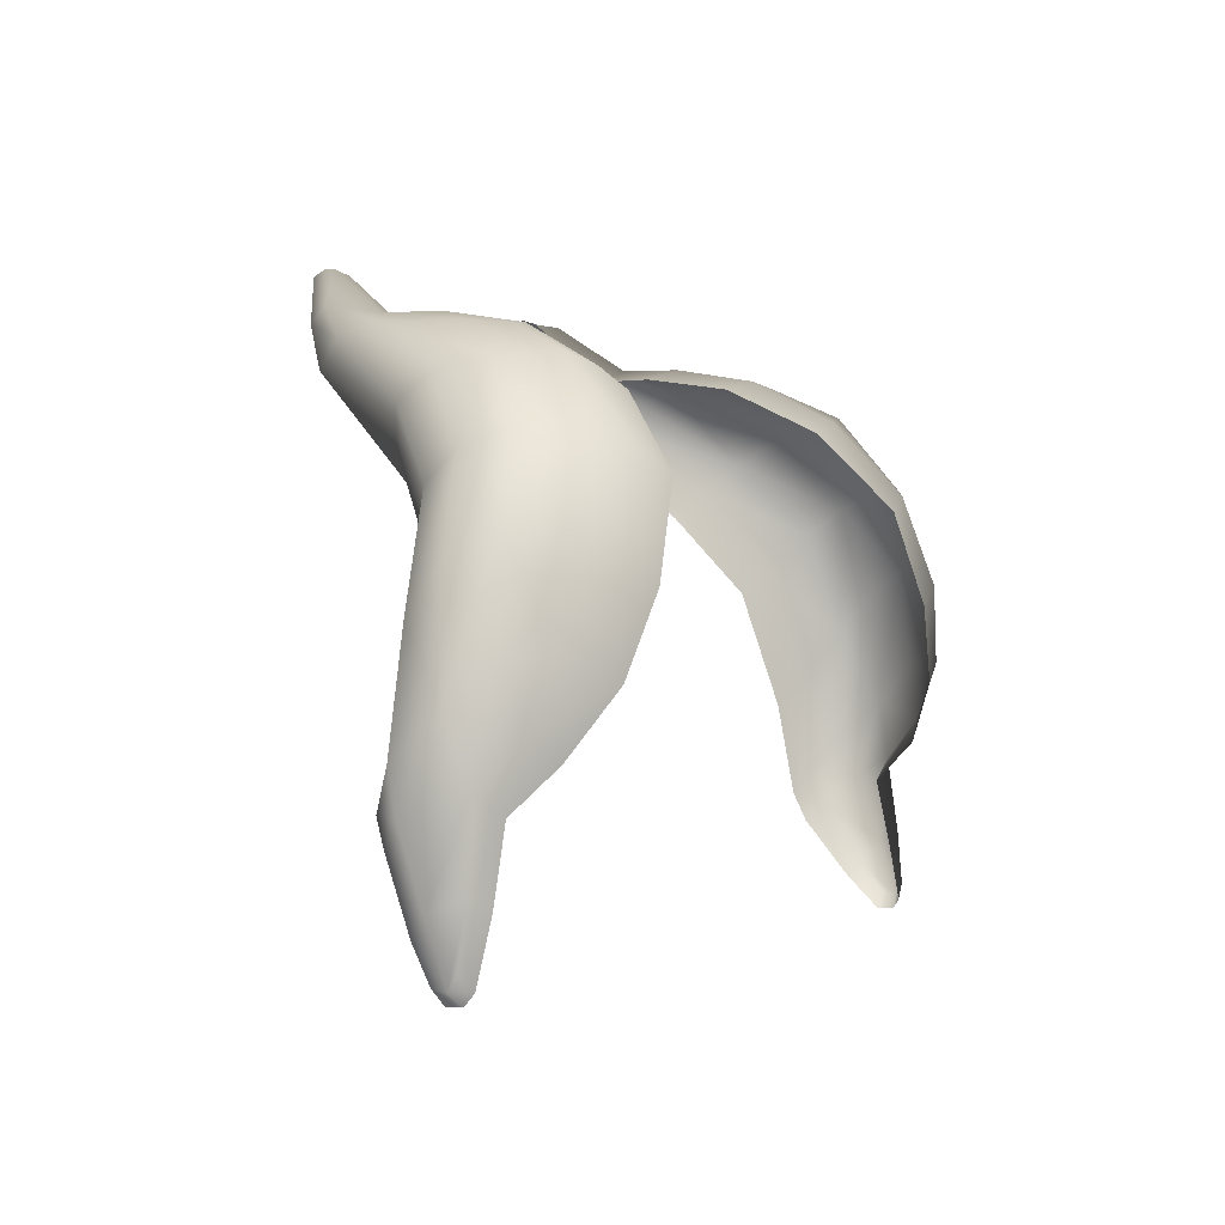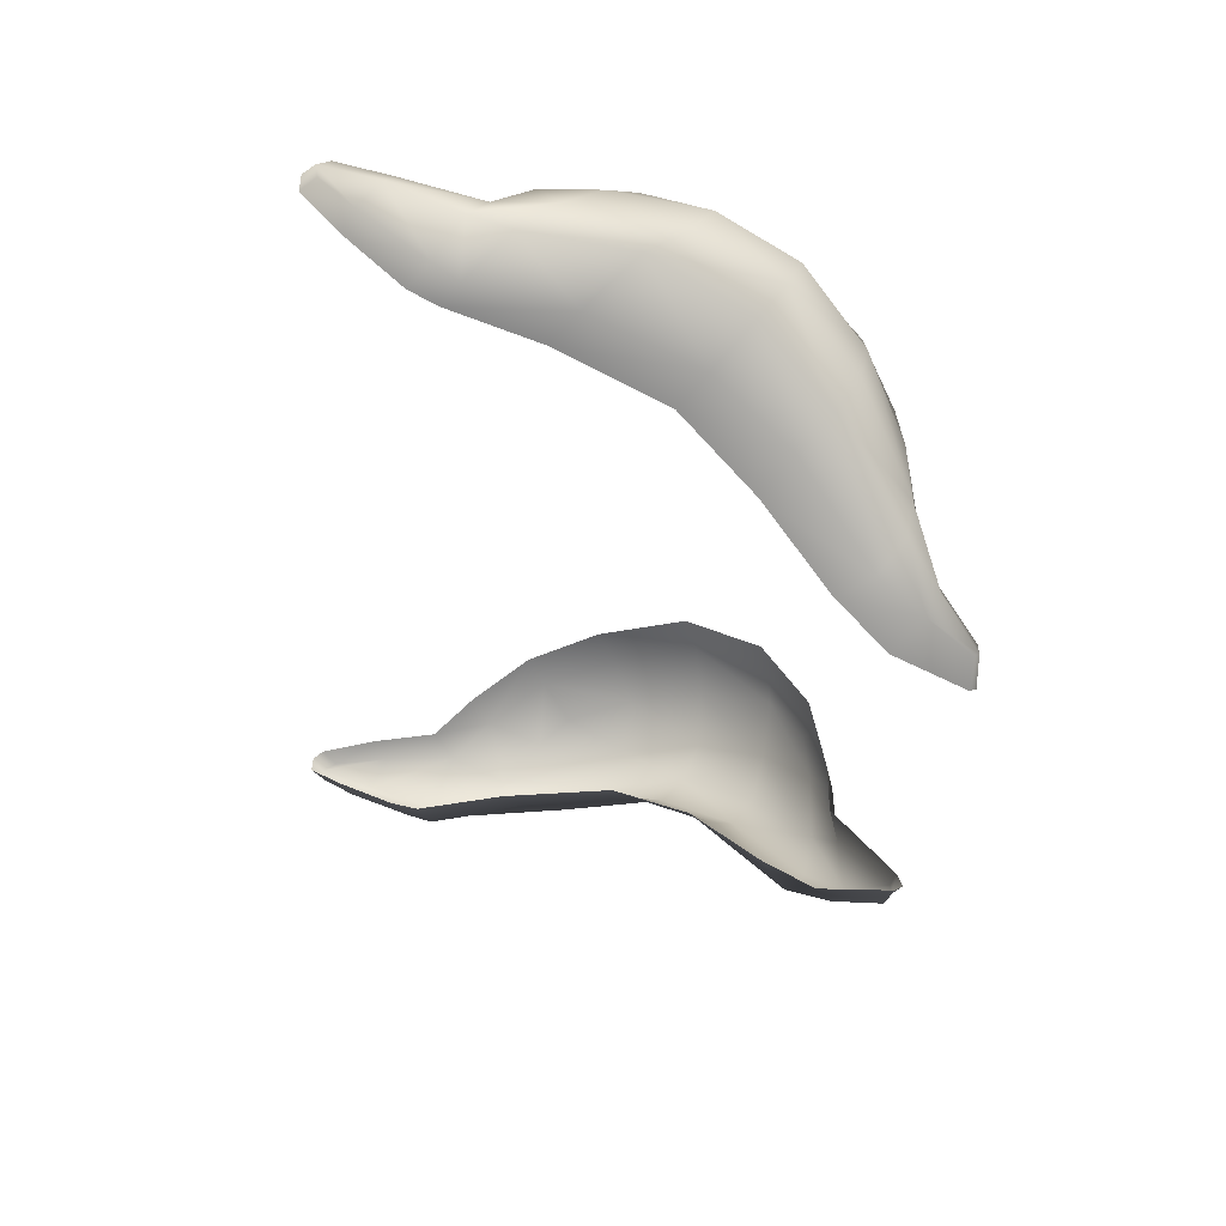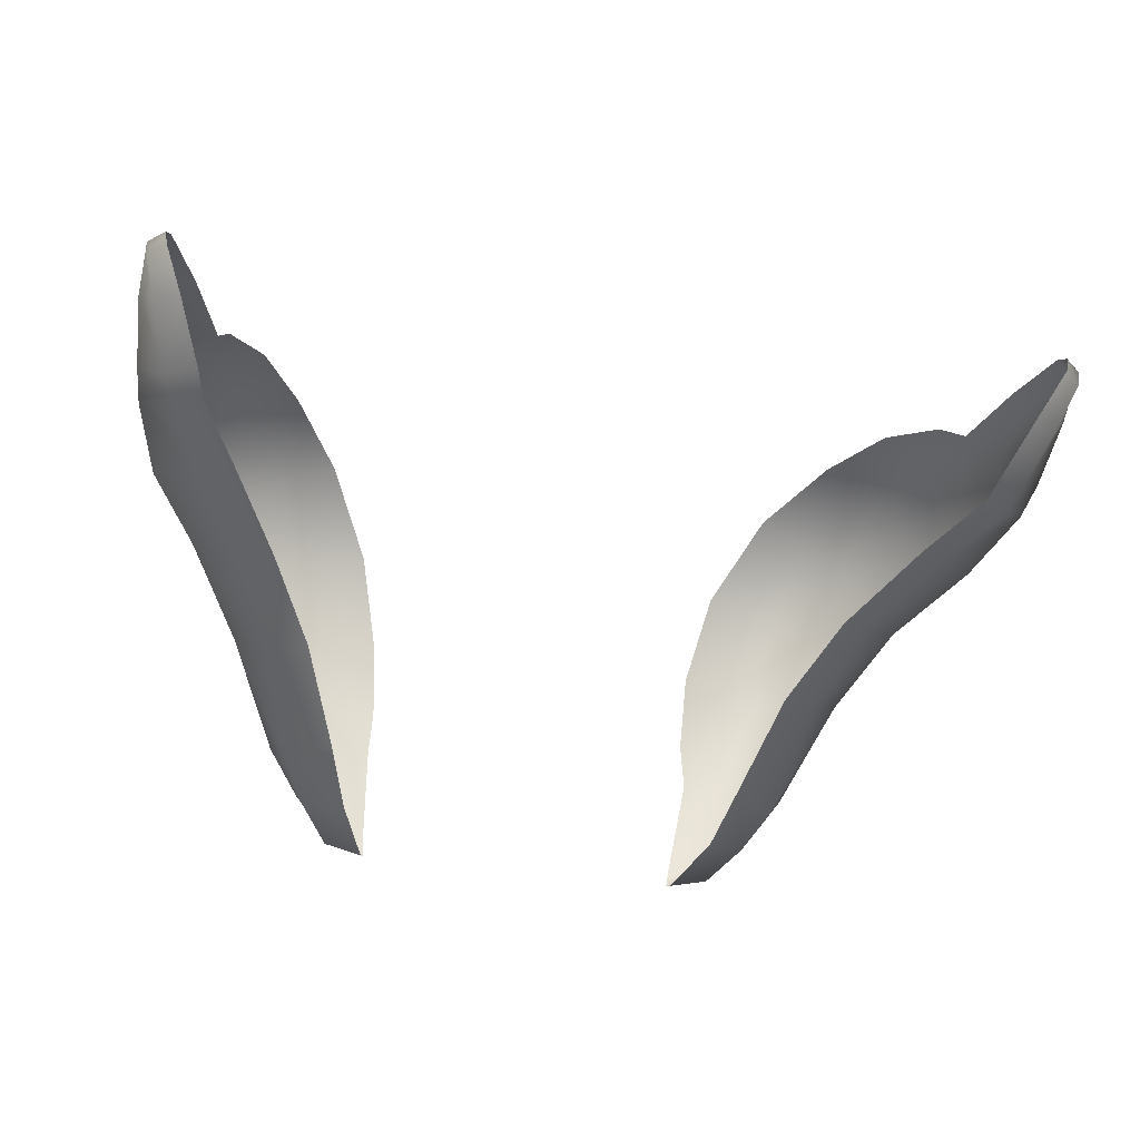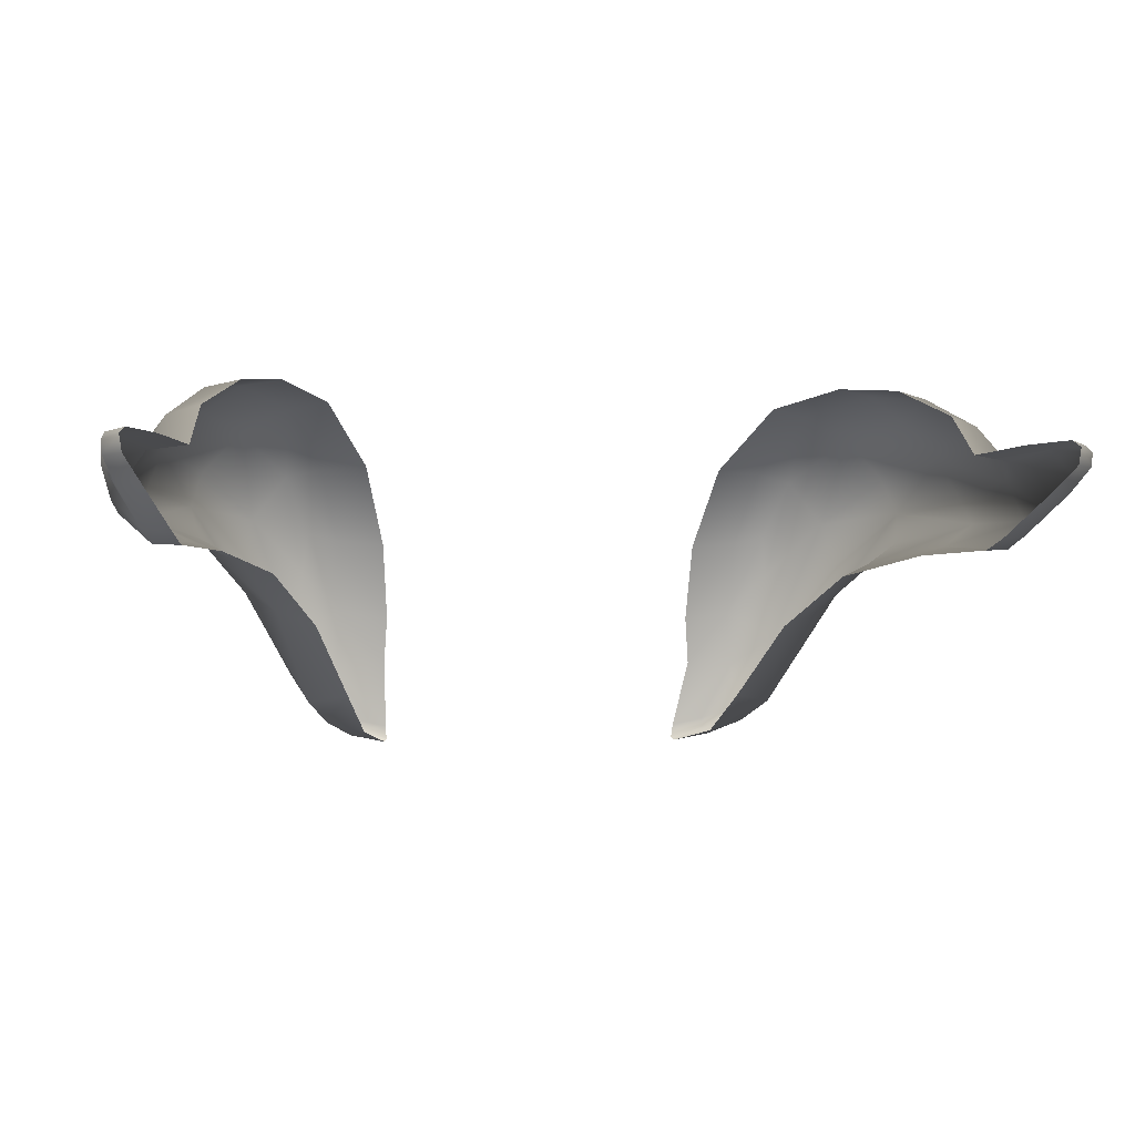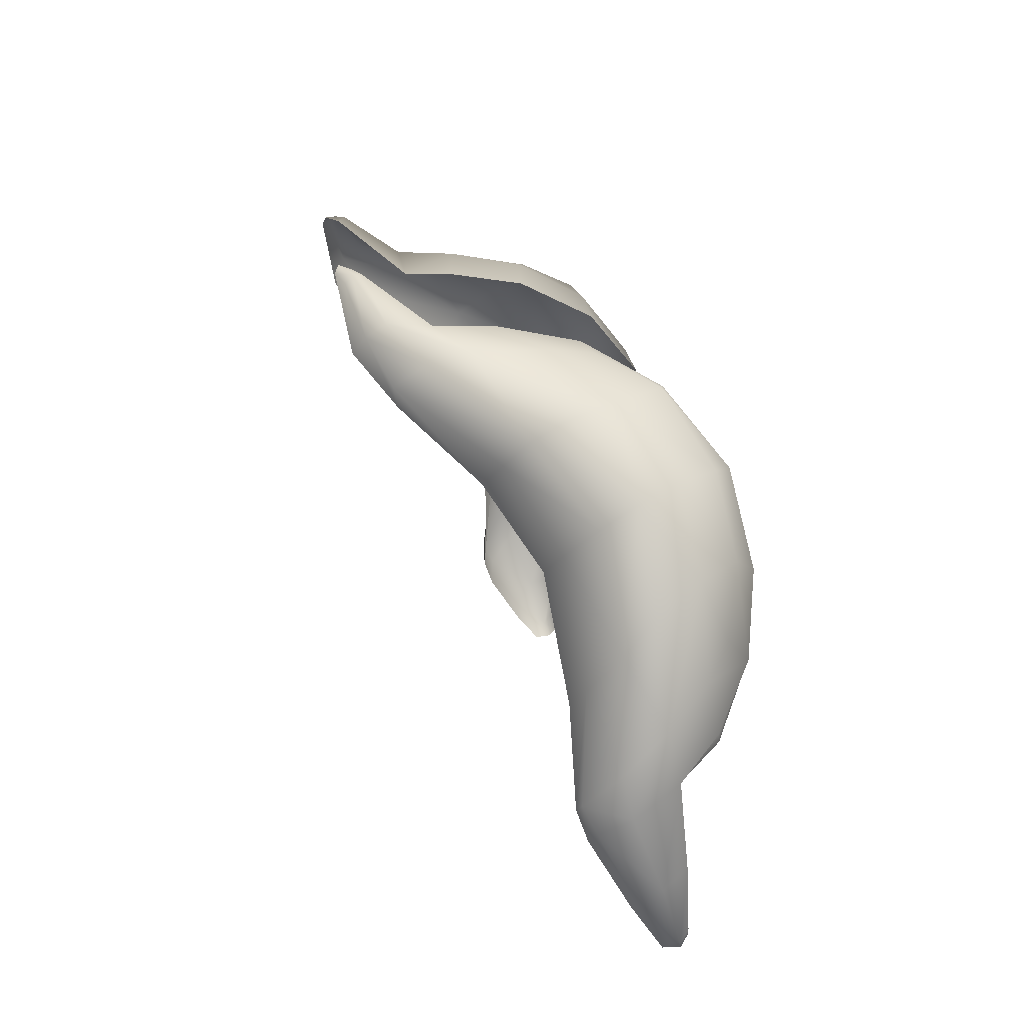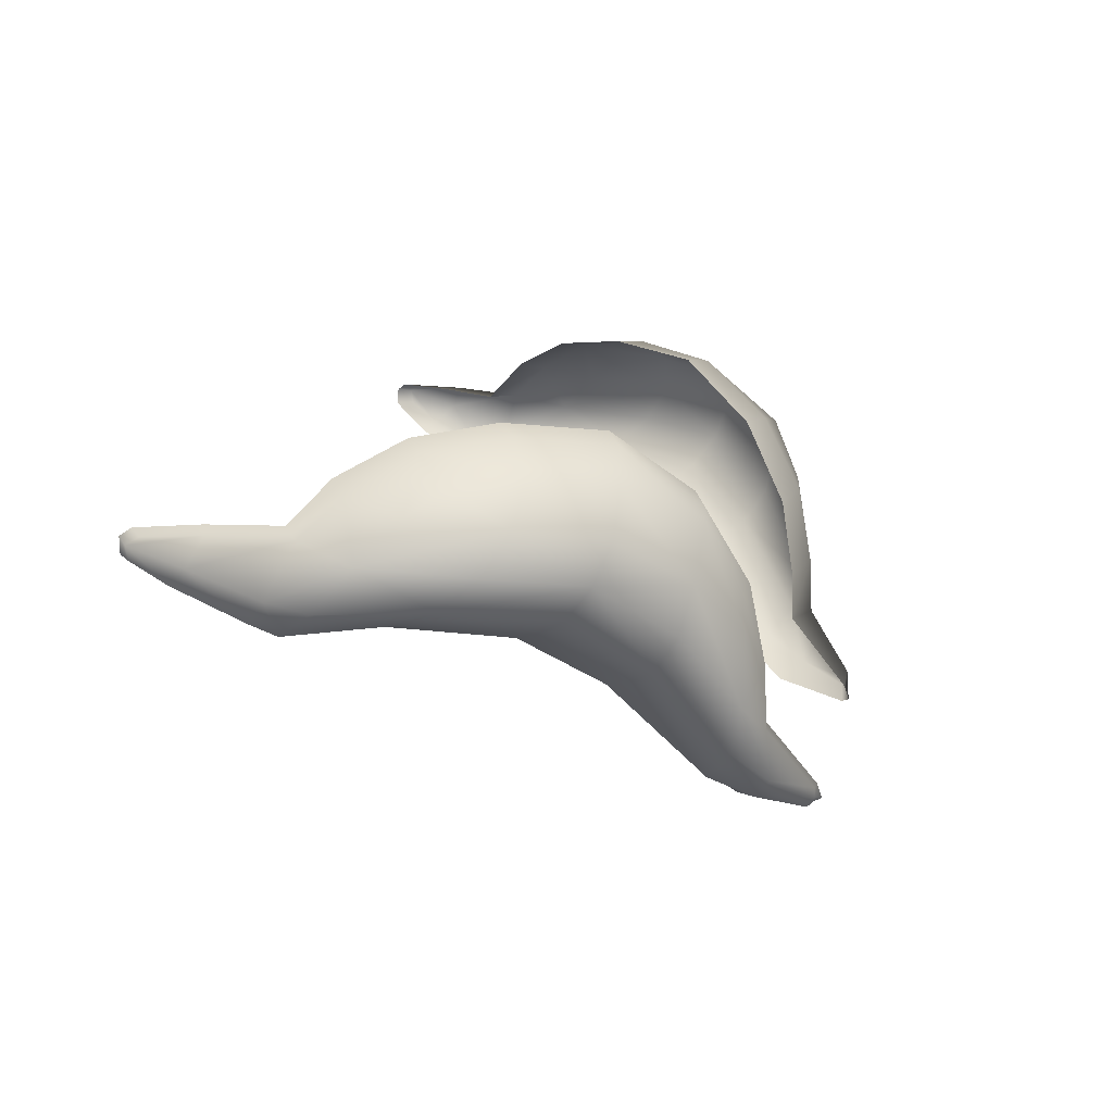
<metadata>
{"format":"obj","ext":"obj","renderer":"f3d","projection":"perspective","resolution":1024,"background":"white","views":[{"elev":-1.5,"azim":117.2,"up":"+Z"},{"elev":-37.0,"azim":-95.2,"up":"+Y"},{"elev":-37.2,"azim":168.7,"up":"+Y"},{"elev":-2.1,"azim":171.6,"up":"+Y"},{"elev":15.9,"azim":83.0,"up":"+Z"},{"elev":13.1,"azim":-78.0,"up":"+Y"}]}
</metadata>
<code>
g pm0676_12_Eye46Skin
v 0.08955 0.9781 0.4785
v 0.0952 0.9862 0.4931
v 0.08726 0.9881 0.488
v 0.07847 0.9956 0.502
v 0.08697 0.9941 0.5067
v 0.06874 0.9978 0.5195
v 0.0991 0.9773 0.4837
v 0.1039 0.9734 0.4975
v 0.09907 0.9829 0.5065
v 0.103 0.9783 0.4657
v 0.09568 0.979 0.4627
v 0.1062 0.9782 0.4529
v 0.1017 0.979 0.4494
v 0.1067 0.9764 0.4499
v 0.1029 0.9773 0.447
v 0.1075 0.9722 0.463
v 0.1065 0.9731 0.4504
v 0.1022 0.9733 0.4468
v 0.1043 0.9677 0.458
v 0.09821 0.967 0.455
v 0.0996 0.9592 0.473
v 0.09267 0.9583 0.4685
v 0.1063 0.9658 0.479
v 0.09745 0.9562 0.4788
v 0.09098 0.9559 0.4751
v 0.1053 0.9635 0.4884
v 0.09011 0.958 0.5024
v 0.08246 0.9555 0.4965
v 0.101 0.9641 0.5136
v 0.07867 0.9546 0.5292
v 0.0706 0.9513 0.5232
v 0.06954 0.9426 0.5473
v 0.05977 0.9389 0.5409
v 0.08882 0.9606 0.5377
v 0.09078 0.9686 0.5437
v 0.1004 0.9715 0.5226
v 0.09721 0.9811 0.5285
v 0.06094 0.9195 0.5636
v 0.05108 0.9211 0.5568
v 0.07723 0.9474 0.5543
v 0.05595 0.9139 0.5737
v 0.04624 0.9114 0.5683
v 0.09431 0.9879 0.5138
v 0.08804 0.9907 0.5296
v 0.08793 0.9776 0.5473
v 0.06533 0.9264 0.5693
v 0.06428 0.9365 0.5714
v 0.07885 0.9558 0.5595
v 0.07549 0.9665 0.5622
v 0.04912 0.91 0.5845
v 0.03987 0.9081 0.5853
v 0.04767 0.9117 0.5862
v 0.03925 0.909 0.5871
v 0.03952 0.9124 0.586
v 0.05751 0.9183 0.5771
v 0.04754 0.9141 0.586
v 0.05331 0.9287 0.5755
v 0.04089 0.9296 0.5717
v 0.0525 0.9431 0.575
v 0.0402 0.9415 0.5715
v 0.06237 0.9531 0.5715
v 0.05368 0.9618 0.5714
v 0.0415 0.9606 0.5683
v 0.04657 0.9804 0.558
v 0.06123 0.9634 0.5702
v 0.06702 0.9777 0.5633
v 0.05798 0.9797 0.5616
v 0.06652 0.9935 0.5446
v 0.05708 0.9949 0.5407
v 0.07849 0.9877 0.5472
v 0.07849 0.9967 0.5246
v -0.08955 0.9781 0.4785
v -0.08726 0.9881 0.488
v -0.0952 0.9862 0.4931
v -0.07847 0.9956 0.502
v -0.08697 0.9941 0.5067
v -0.06874 0.9978 0.5195
v -0.0991 0.9773 0.4837
v -0.1039 0.9734 0.4975
v -0.09907 0.9829 0.5065
v -0.103 0.9783 0.4657
v -0.09568 0.979 0.4627
v -0.1062 0.9782 0.4529
v -0.1017 0.979 0.4494
v -0.1067 0.9764 0.4499
v -0.1029 0.9773 0.447
v -0.1075 0.9722 0.463
v -0.1065 0.9731 0.4504
v -0.1022 0.9733 0.4468
v -0.1043 0.9677 0.458
v -0.09821 0.967 0.455
v -0.0996 0.9592 0.473
v -0.09267 0.9583 0.4685
v -0.1063 0.9658 0.479
v -0.09745 0.9562 0.4788
v -0.09098 0.9559 0.4751
v -0.1053 0.9635 0.4884
v -0.09011 0.958 0.5024
v -0.08246 0.9555 0.4965
v -0.101 0.9641 0.5136
v -0.07867 0.9546 0.5292
v -0.0706 0.9513 0.5232
v -0.06954 0.9426 0.5473
v -0.05977 0.9389 0.5409
v -0.08882 0.9606 0.5377
v -0.09078 0.9686 0.5437
v -0.1004 0.9715 0.5226
v -0.09721 0.9811 0.5285
v -0.06094 0.9195 0.5636
v -0.05108 0.9211 0.5568
v -0.07723 0.9474 0.5543
v -0.05595 0.9139 0.5737
v -0.04624 0.9114 0.5683
v -0.09431 0.9879 0.5138
v -0.08804 0.9907 0.5296
v -0.08793 0.9776 0.5473
v -0.06533 0.9264 0.5693
v -0.06428 0.9365 0.5714
v -0.07885 0.9558 0.5595
v -0.07549 0.9665 0.5622
v -0.04912 0.91 0.5845
v -0.03987 0.9081 0.5853
v -0.04767 0.9117 0.5862
v -0.03925 0.909 0.5871
v -0.03952 0.9124 0.586
v -0.05751 0.9183 0.5771
v -0.04754 0.9141 0.586
v -0.05331 0.9287 0.5755
v -0.04089 0.9296 0.5717
v -0.0525 0.9431 0.575
v -0.0402 0.9415 0.5715
v -0.06237 0.9531 0.5715
v -0.05368 0.9618 0.5714
v -0.0415 0.9606 0.5683
v -0.04657 0.9804 0.558
v -0.06123 0.9634 0.5702
v -0.06702 0.9777 0.5633
v -0.05798 0.9797 0.5616
v -0.06652 0.9935 0.5446
v -0.05708 0.9949 0.5407
v -0.07849 0.9877 0.5472
v -0.07849 0.9967 0.5246
g pm0676_12_Eye46Skin_0
f 3 2 1
f 3 4 2
f 4 5 2
f 4 6 5
f 2 7 1
f 8 7 2
f 9 2 5
f 9 8 2
f 7 10 1
f 10 11 1
f 10 12 11
f 12 13 11
f 13 12 14
f 14 12 10
f 15 13 14
f 16 10 7
f 16 14 10
f 15 14 17
f 18 15 17
f 19 17 14
f 18 17 19
f 16 19 14
f 20 18 19
f 20 19 21
f 21 19 16
f 22 20 21
f 23 16 7
f 23 21 16
f 23 7 8
f 21 24 22
f 24 21 23
f 24 25 22
f 26 24 23
f 26 23 8
f 24 27 25
f 24 26 27
f 27 28 25
f 26 29 27
f 26 8 29
f 27 30 28
f 30 27 29
f 30 31 28
f 30 32 31
f 32 33 31
f 34 30 29
f 30 34 32
f 34 29 35
f 8 36 29
f 29 36 35
f 37 36 8
f 35 36 37
f 9 37 8
f 32 38 33
f 38 39 33
f 34 40 32
f 34 35 40
f 38 32 40
f 38 41 39
f 41 42 39
f 9 43 37
f 43 9 5
f 43 44 37
f 43 5 44
f 45 35 37
f 45 37 44
f 46 38 40
f 38 46 41
f 46 40 47
f 35 48 40
f 40 48 47
f 49 48 35
f 45 49 35
f 47 48 49
f 41 50 42
f 50 51 42
f 51 50 52
f 52 50 41
f 53 51 52
f 53 52 54
f 46 55 41
f 55 52 41
f 46 47 55
f 52 56 54
f 56 52 55
f 54 56 57
f 57 56 55
f 47 57 55
f 58 54 57
f 58 57 59
f 59 57 47
f 60 58 59
f 61 59 47
f 61 47 49
f 60 59 62
f 63 60 62
f 63 62 64
f 61 65 59
f 65 62 59
f 65 61 66
f 61 49 66
f 65 66 62
f 62 67 64
f 66 67 62
f 64 67 68
f 68 67 66
f 69 64 68
f 69 68 6
f 70 66 49
f 70 68 66
f 45 70 49
f 70 45 44
f 70 44 68
f 68 71 6
f 44 71 68
f 6 71 5
f 5 71 44
f 74 73 72
f 75 73 74
f 76 75 74
f 77 75 76
f 78 74 72
f 78 79 74
f 74 80 76
f 79 80 74
f 81 78 72
f 82 81 72
f 83 81 82
f 84 83 82
f 83 84 85
f 83 85 81
f 84 86 85
f 81 87 78
f 85 87 81
f 85 86 88
f 86 89 88
f 88 90 85
f 88 89 90
f 90 87 85
f 89 91 90
f 90 91 92
f 90 92 87
f 91 93 92
f 87 94 78
f 92 94 87
f 78 94 79
f 95 92 93
f 92 95 94
f 96 95 93
f 95 97 94
f 94 97 79
f 98 95 96
f 97 95 98
f 99 98 96
f 100 97 98
f 79 97 100
f 101 98 99
f 98 101 100
f 102 101 99
f 103 101 102
f 104 103 102
f 101 105 100
f 105 101 103
f 100 105 106
f 107 79 100
f 107 100 106
f 107 108 79
f 107 106 108
f 108 80 79
f 109 103 104
f 110 109 104
f 111 105 103
f 106 105 111
f 103 109 111
f 112 109 110
f 113 112 110
f 114 80 108
f 80 114 76
f 115 114 108
f 76 114 115
f 106 116 108
f 108 116 115
f 109 117 111
f 117 109 112
f 111 117 118
f 119 106 111
f 119 111 118
f 119 120 106
f 120 116 106
f 119 118 120
f 121 112 113
f 122 121 113
f 121 122 123
f 121 123 112
f 122 124 123
f 123 124 125
f 126 117 112
f 123 126 112
f 118 117 126
f 127 123 125
f 123 127 126
f 127 125 128
f 127 128 126
f 128 118 126
f 125 129 128
f 128 129 130
f 128 130 118
f 129 131 130
f 130 132 118
f 118 132 120
f 130 131 133
f 131 134 133
f 133 134 135
f 136 132 130
f 133 136 130
f 132 136 137
f 120 132 137
f 137 136 133
f 138 133 135
f 138 137 133
f 138 135 139
f 138 139 137
f 135 140 139
f 139 140 77
f 137 141 120
f 139 141 137
f 141 116 120
f 116 141 115
f 115 141 139
f 142 139 77
f 142 115 139
f 142 77 76
f 142 76 115

</code>
